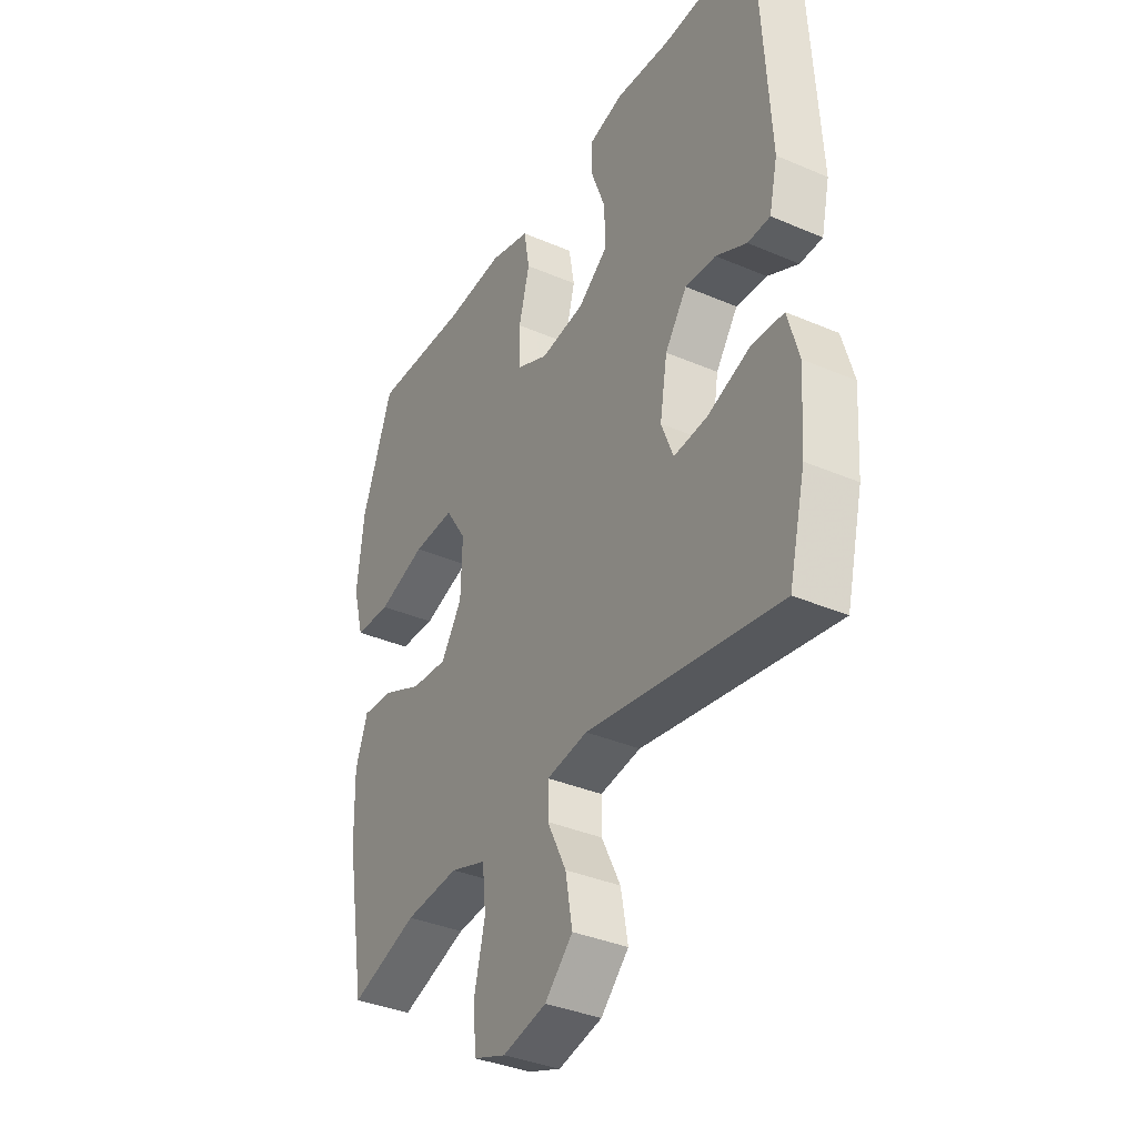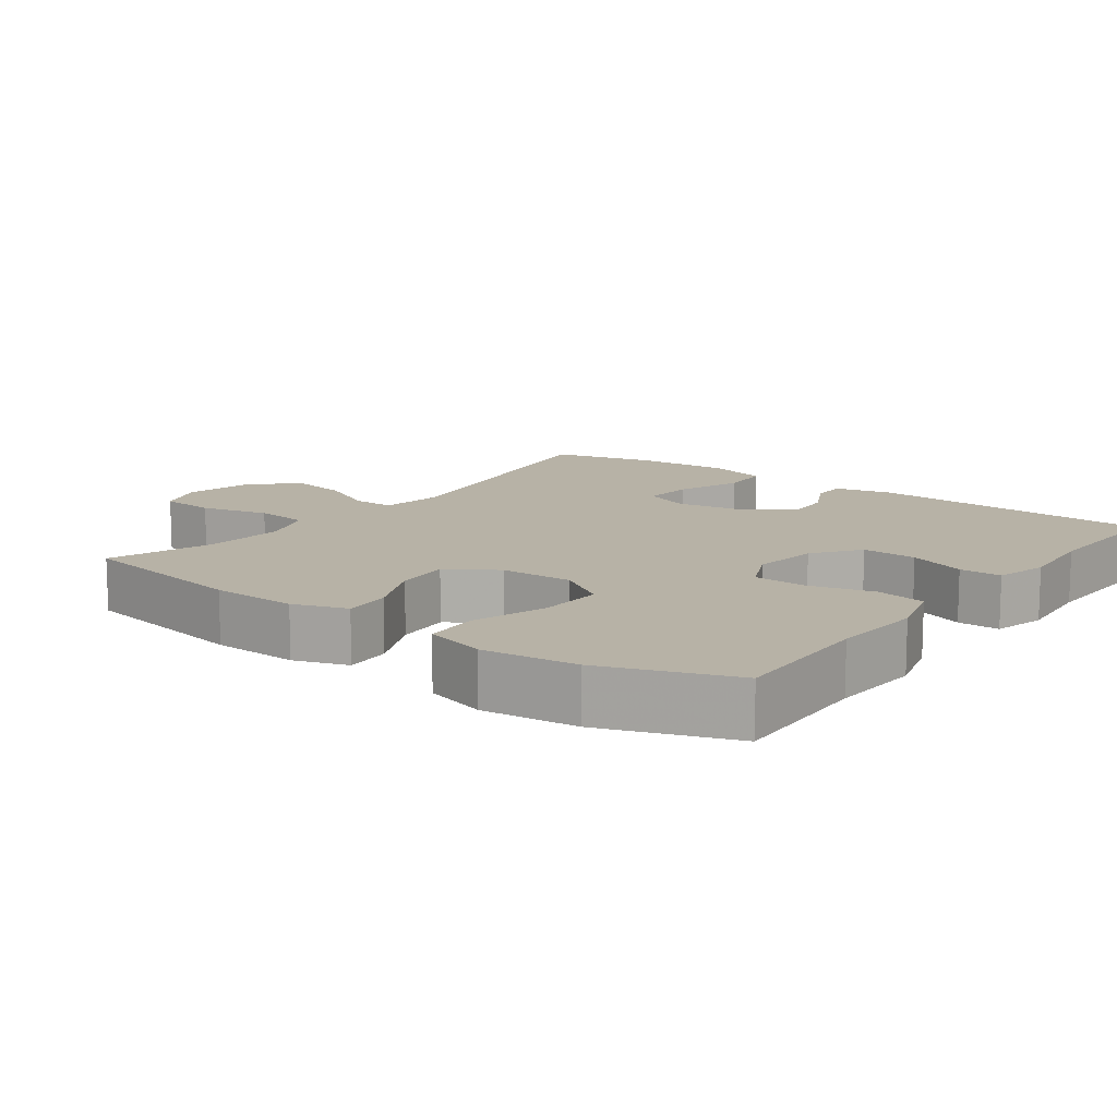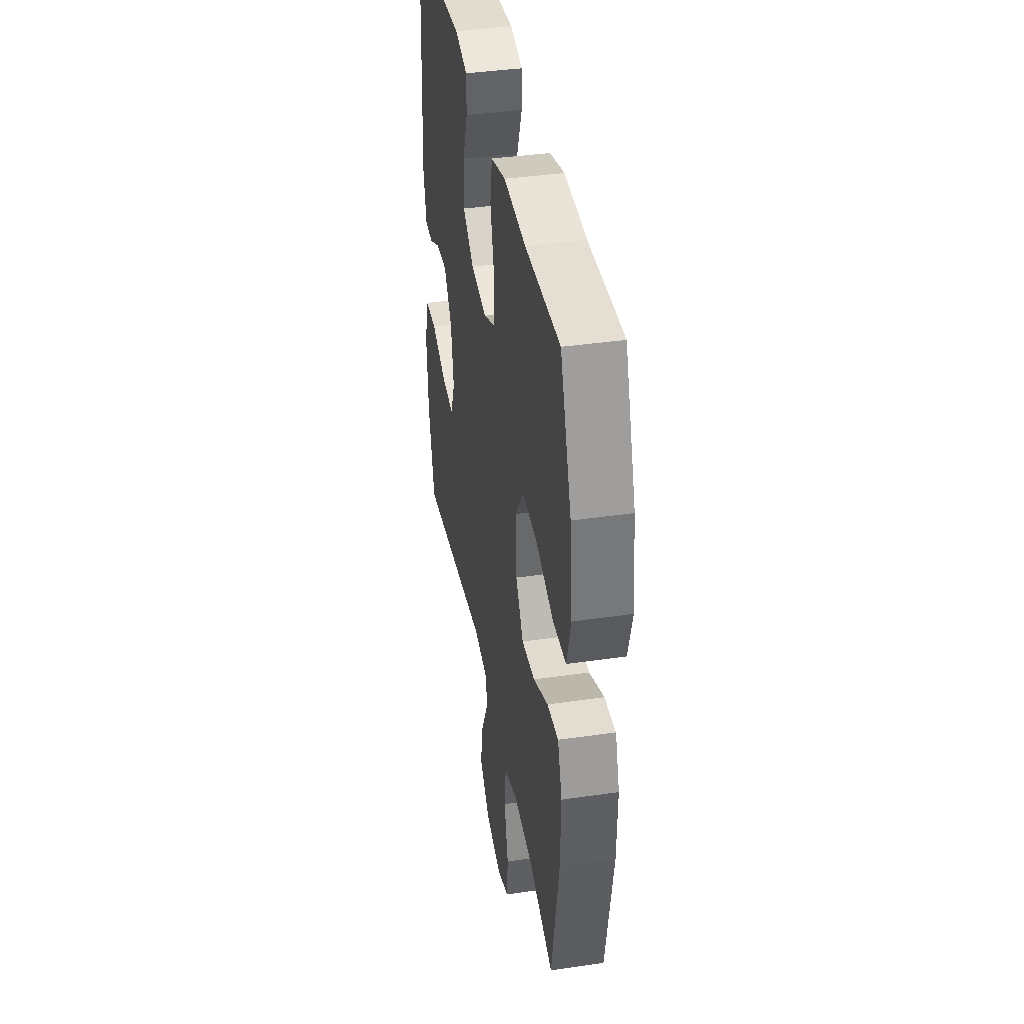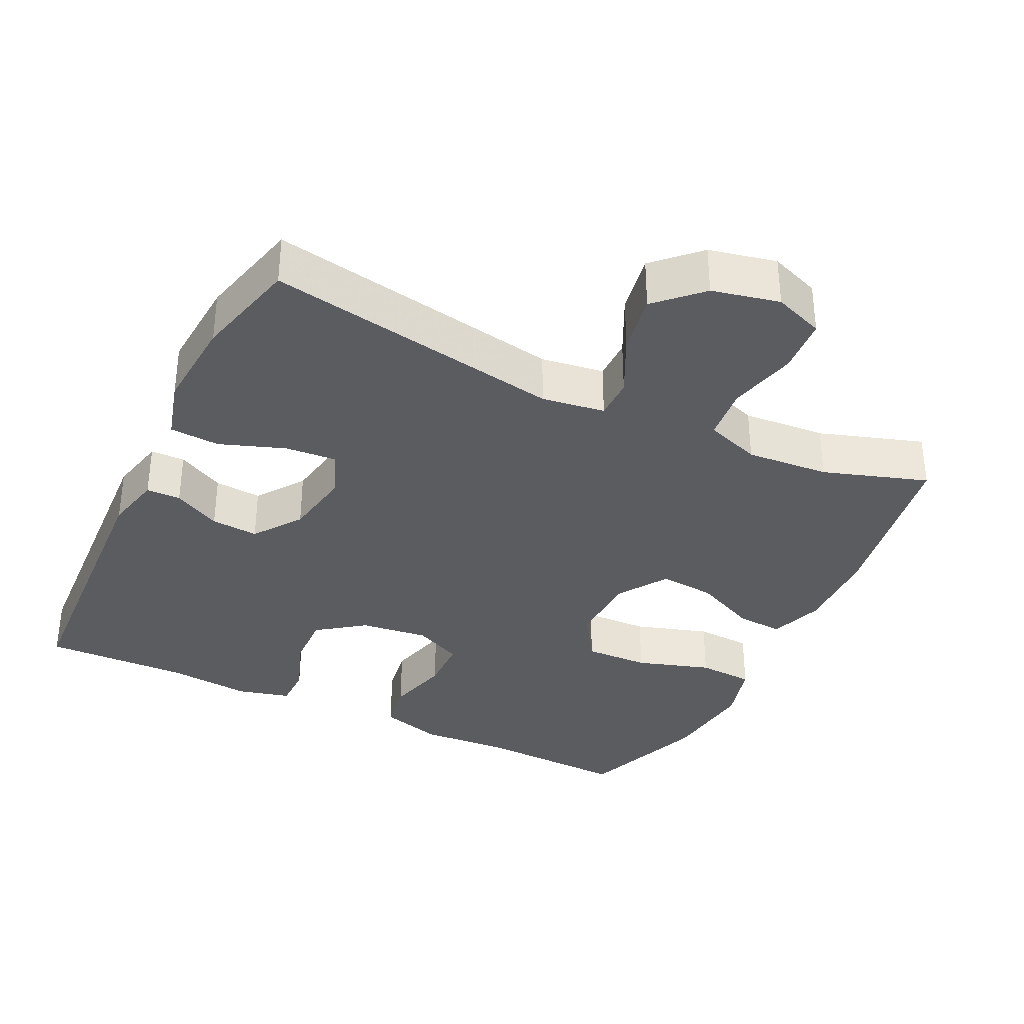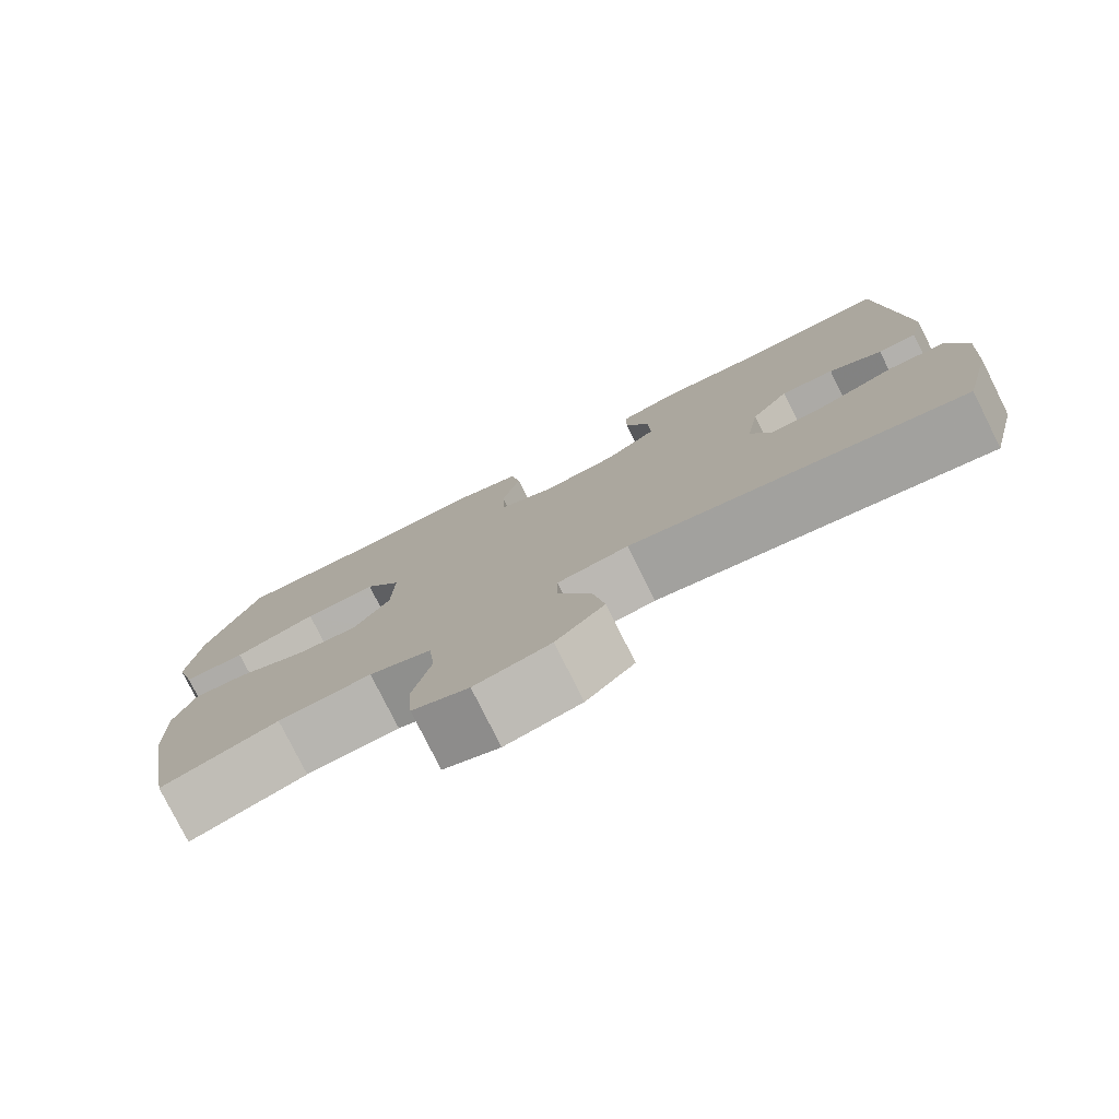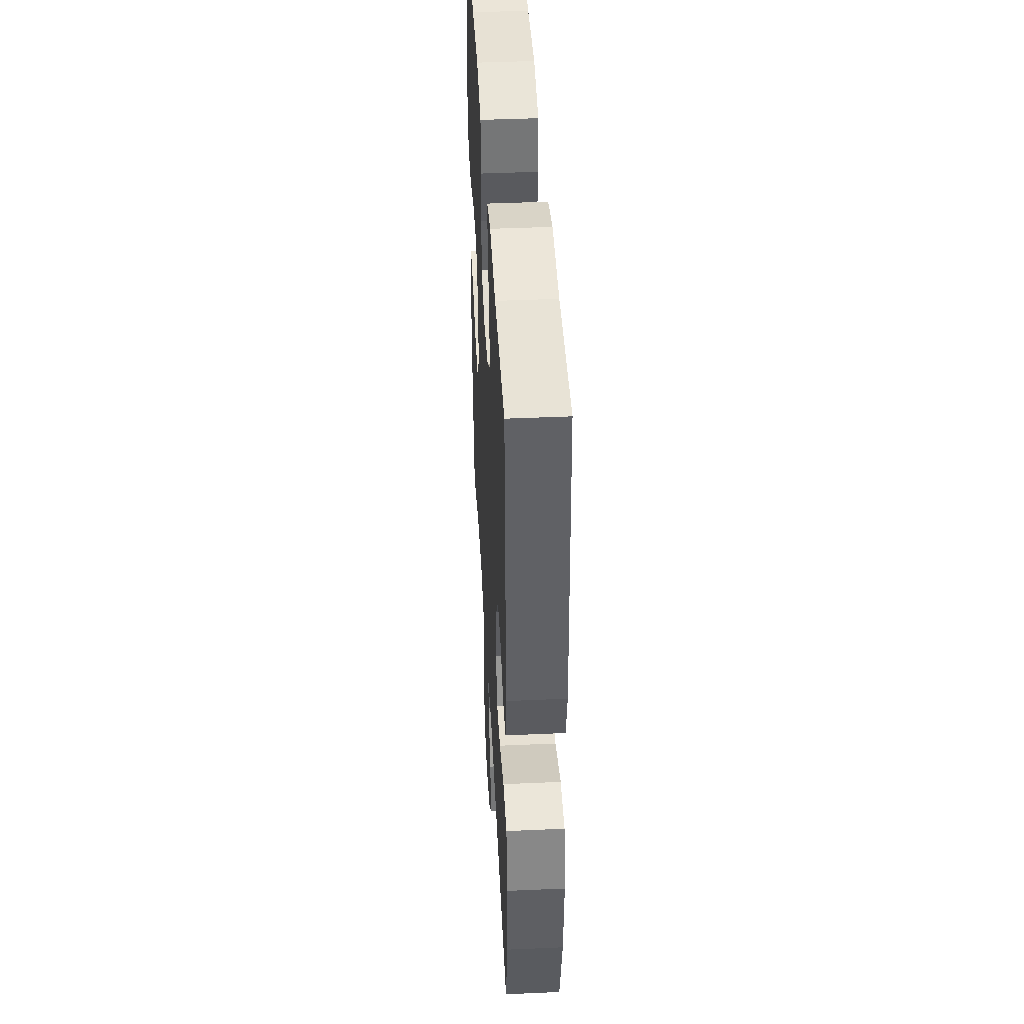
<metadata>
{"format":"obj","ext":"obj","renderer":"f3d","projection":"perspective","resolution":1024,"background":"white","views":[{"elev":-36.4,"azim":60.8,"up":"+Z"},{"elev":12.3,"azim":-53.3,"up":"+Y"},{"elev":39.6,"azim":-100.2,"up":"+Z"},{"elev":-34.9,"azim":154.0,"up":"+Y"},{"elev":-78.6,"azim":26.5,"up":"+Z"},{"elev":43.3,"azim":87.0,"up":"+Z"}]}
</metadata>
<code>
v -0.5 0.07 0.5
v -0.294 0.07 0.492
v -0.165 0.07 0.5
v -0.078 0.07 0.475
v -0.066 0.07 0.405
v -0.089 0.07 0.316
v -0.087 0.07 0.241
v -0.019 0.07 0.209
v 0.076 0.07 0.221
v 0.141 0.07 0.269
v 0.138 0.07 0.346
v 0.108 0.07 0.427
v 0.108 0.07 0.486
v 0.182 0.07 0.505
v 0.298 0.07 0.494
v 0.5 0.07 0.5
v 0.523 0.07 0.096
v 0.505 0.07 0.017
v 0.457 0.07 0.016
v 0.391 0.07 0.05
v 0.325 0.07 0.055
v 0.278 0.07 -0.011
v 0.262 0.07 -0.107
v 0.288 0.07 -0.173
v 0.36 0.07 -0.167
v 0.451 0.07 -0.134
v 0.521 0.07 -0.138
v 0.545 0.07 -0.223
v 0.536 0.07 -0.354
v 0.5 0.07 -0.5
v 0.085 0.07 -0.428
v -0.003 0.07 -0.441
v -0.003 0.07 -0.499
v 0.038 0.07 -0.582
v 0.053 0.07 -0.666
v -0.007 0.07 -0.725
v -0.101 0.07 -0.746
v -0.171 0.07 -0.72
v -0.177 0.07 -0.642
v -0.154 0.07 -0.546
v -0.162 0.07 -0.47
v -0.239 0.07 -0.443
v -0.355 0.07 -0.452
v -0.5 0.07 -0.5
v -0.543 0.07 -0.252
v -0.546 0.07 -0.131
v -0.52 0.07 -0.056
v -0.454 0.07 -0.061
v -0.367 0.07 -0.101
v -0.289 0.07 -0.108
v -0.244 0.07 -0.039
v -0.241 0.07 0.063
v -0.286 0.07 0.133
v -0.376 0.07 0.13
v -0.479 0.07 0.097
v -0.557 0.07 0.101
v -0.581 0.07 0.187
v -0.566 0.07 0.319
v -0.5 0 0.5
v -0.294 0 0.492
v -0.165 0 0.5
v -0.078 0 0.475
v -0.066 0 0.405
v -0.089 0 0.316
v -0.087 0 0.241
v -0.019 0 0.209
v 0.076 0 0.221
v 0.141 0 0.269
v 0.138 0 0.346
v 0.108 0 0.427
v 0.108 0 0.486
v 0.182 0 0.505
v 0.298 0 0.494
v 0.5 0 0.5
v 0.523 0 0.096
v 0.505 0 0.017
v 0.457 0 0.016
v 0.391 0 0.05
v 0.325 0 0.055
v 0.278 0 -0.011
v 0.262 0 -0.107
v 0.288 0 -0.173
v 0.36 0 -0.167
v 0.451 0 -0.134
v 0.521 0 -0.138
v 0.545 0 -0.223
v 0.536 0 -0.354
v 0.5 0 -0.5
v 0.085 0 -0.428
v -0.003 0 -0.441
v -0.003 0 -0.499
v 0.038 0 -0.582
v 0.053 0 -0.666
v -0.007 0 -0.725
v -0.101 0 -0.746
v -0.171 0 -0.72
v -0.177 0 -0.642
v -0.154 0 -0.546
v -0.162 0 -0.47
v -0.239 0 -0.443
v -0.355 0 -0.452
v -0.5 0 -0.5
v -0.543 0 -0.252
v -0.546 0 -0.131
v -0.52 0 -0.056
v -0.454 0 -0.061
v -0.367 0 -0.101
v -0.289 0 -0.108
v -0.244 0 -0.039
v -0.241 0 0.063
v -0.286 0 0.133
v -0.376 0 0.13
v -0.479 0 0.097
v -0.557 0 0.101
v -0.581 0 0.187
v -0.566 0 0.319
f 57 58 1 2
f 54 55 56 57
f 53 54 57 2
f 52 53 2 3
f 51 52 3 4
f 46 47 48 49
f 46 49 50
f 43 44 45 46
f 42 43 46 50
f 41 42 50 51
f 37 38 39 40
f 37 40 41
f 33 34 35 36
f 32 33 36 37
f 28 29 30 31
f 28 31 32
f 25 26 27 28
f 24 25 28 32
f 23 24 32
f 22 23 32
f 17 18 19 20
f 15 16 17 20
f 15 20 21
f 14 15 21 22
f 11 12 13 14
f 10 11 14 22
f 51 4 5 6
f 51 6 7
f 32 37 41 51
f 32 51 7 8
f 9 10 22 32
f 8 9 32
f 60 59 116 115
f 115 114 113 112
f 60 115 112 111
f 61 60 111 110
f 62 61 110 109
f 107 106 105 104
f 108 107 104
f 104 103 102 101
f 108 104 101 100
f 109 108 100 99
f 98 97 96 95
f 99 98 95
f 94 93 92 91
f 95 94 91 90
f 89 88 87 86
f 90 89 86
f 86 85 84 83
f 90 86 83 82
f 90 82 81
f 90 81 80
f 78 77 76 75
f 78 75 74 73
f 79 78 73
f 80 79 73 72
f 72 71 70 69
f 80 72 69 68
f 64 63 62 109
f 65 64 109
f 109 99 95 90
f 66 65 109 90
f 90 80 68 67
f 90 67 66
f 1 59 60 2
f 2 60 61 3
f 3 61 62 4
f 4 62 63 5
f 5 63 64 6
f 6 64 65 7
f 7 65 66 8
f 8 66 67 9
f 9 67 68 10
f 10 68 69 11
f 11 69 70 12
f 12 70 71 13
f 13 71 72 14
f 14 72 73 15
f 15 73 74 16
f 16 74 75 17
f 17 75 76 18
f 18 76 77 19
f 19 77 78 20
f 20 78 79 21
f 21 79 80 22
f 22 80 81 23
f 23 81 82 24
f 24 82 83 25
f 25 83 84 26
f 26 84 85 27
f 27 85 86 28
f 28 86 87 29
f 29 87 88 30
f 30 88 89 31
f 31 89 90 32
f 32 90 91 33
f 33 91 92 34
f 34 92 93 35
f 35 93 94 36
f 36 94 95 37
f 37 95 96 38
f 38 96 97 39
f 39 97 98 40
f 40 98 99 41
f 41 99 100 42
f 42 100 101 43
f 43 101 102 44
f 44 102 103 45
f 45 103 104 46
f 46 104 105 47
f 47 105 106 48
f 48 106 107 49
f 49 107 108 50
f 50 108 109 51
f 51 109 110 52
f 52 110 111 53
f 53 111 112 54
f 54 112 113 55
f 55 113 114 56
f 56 114 115 57
f 57 115 116 58
f 58 116 59 1

</code>
